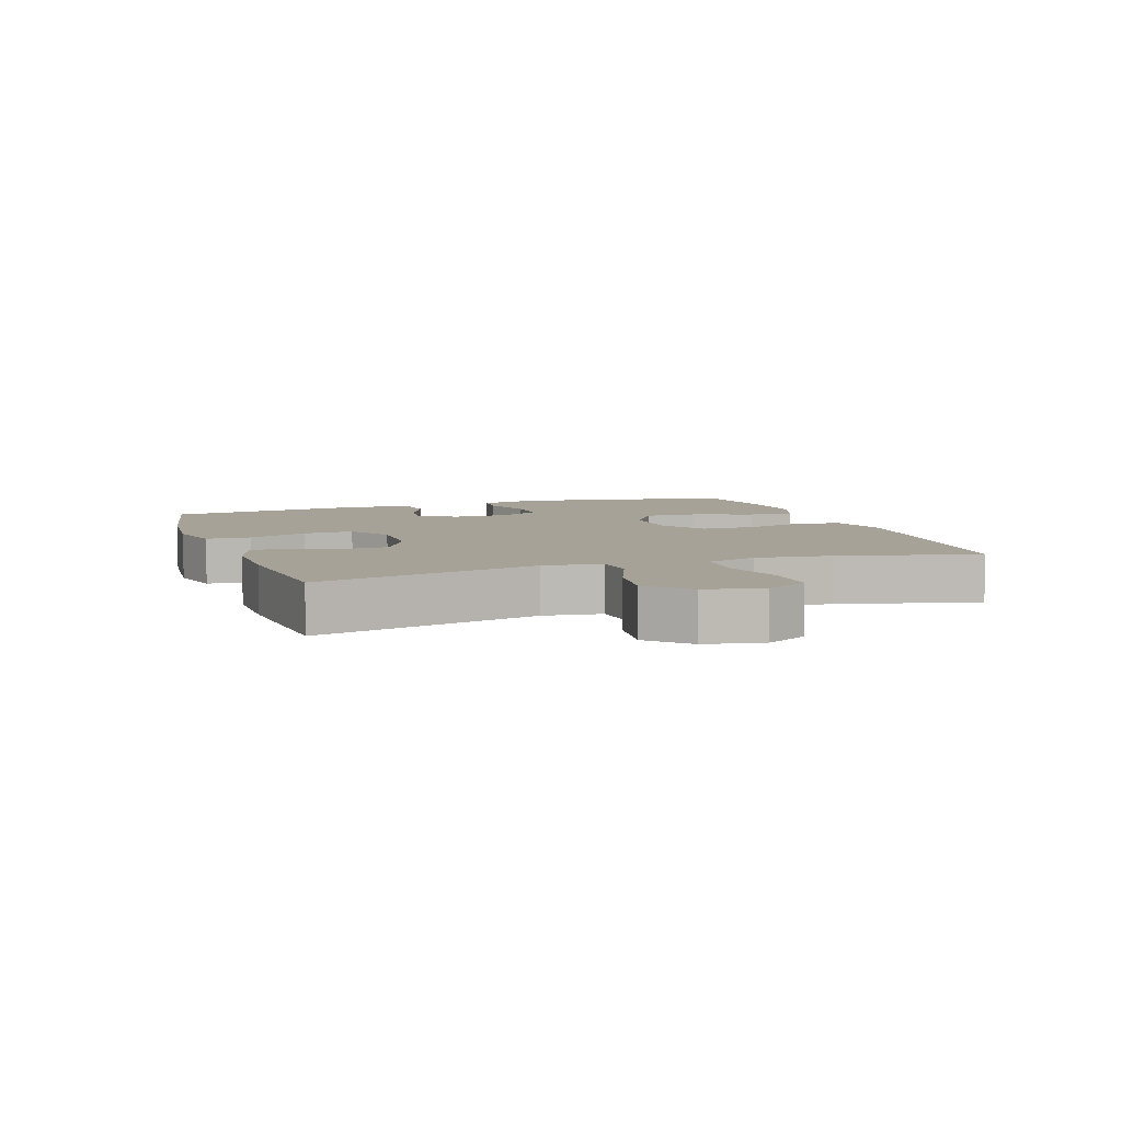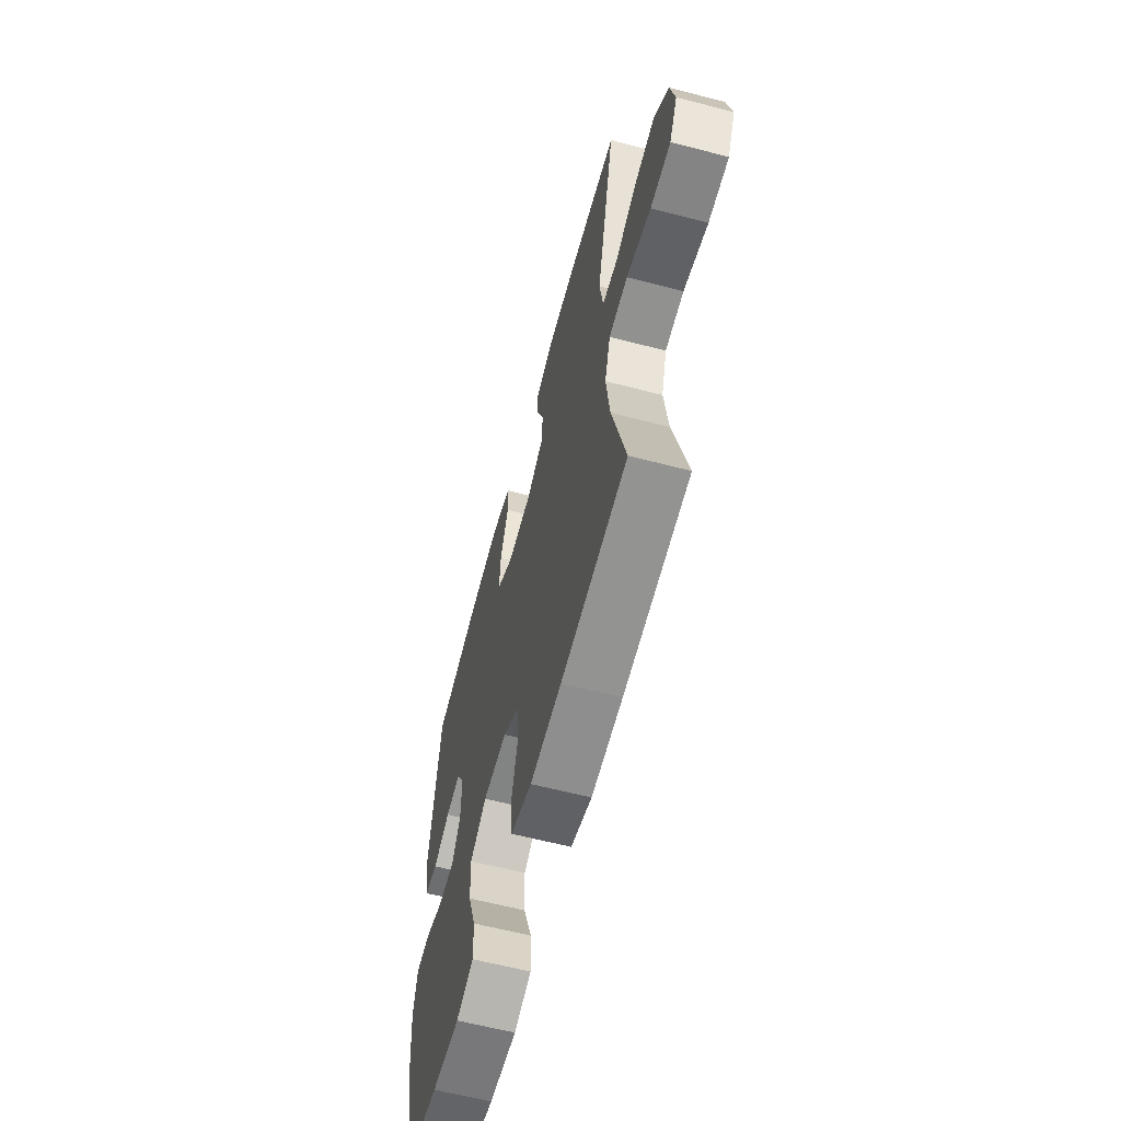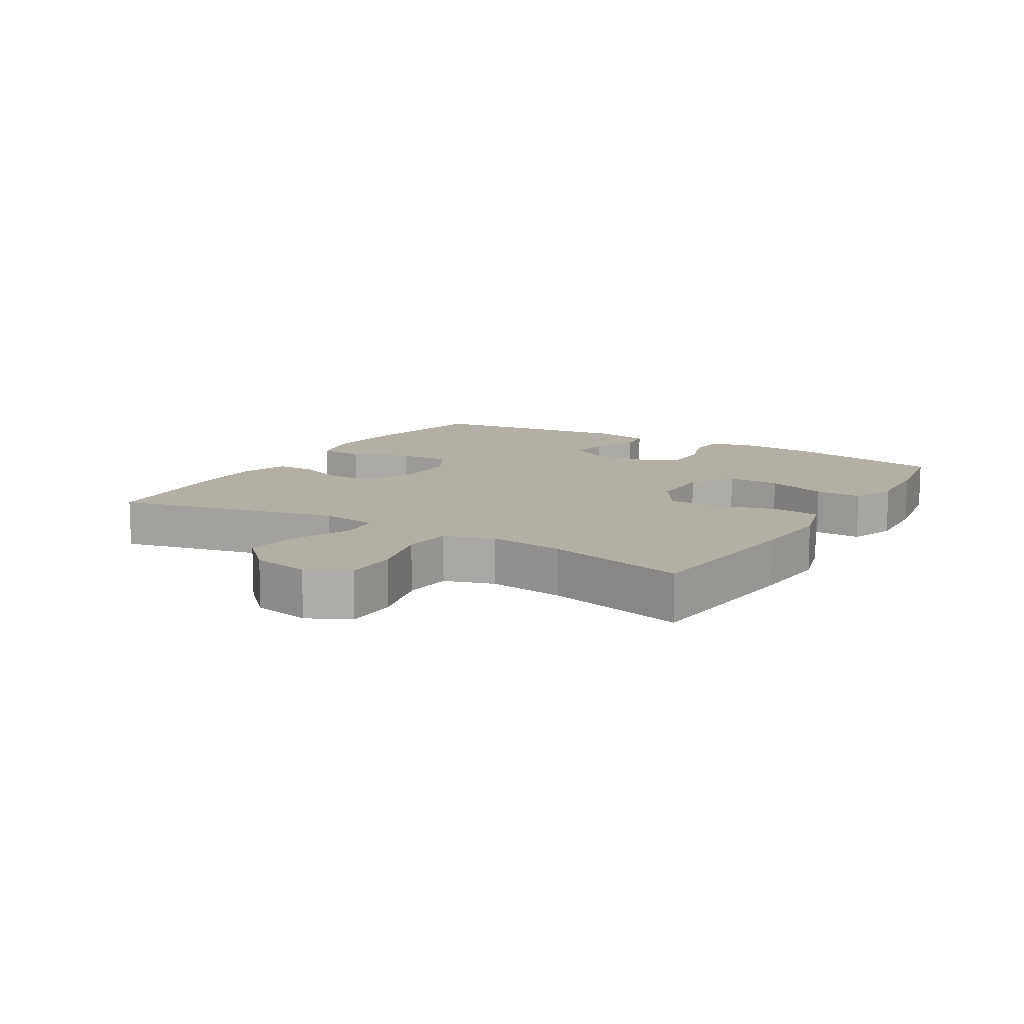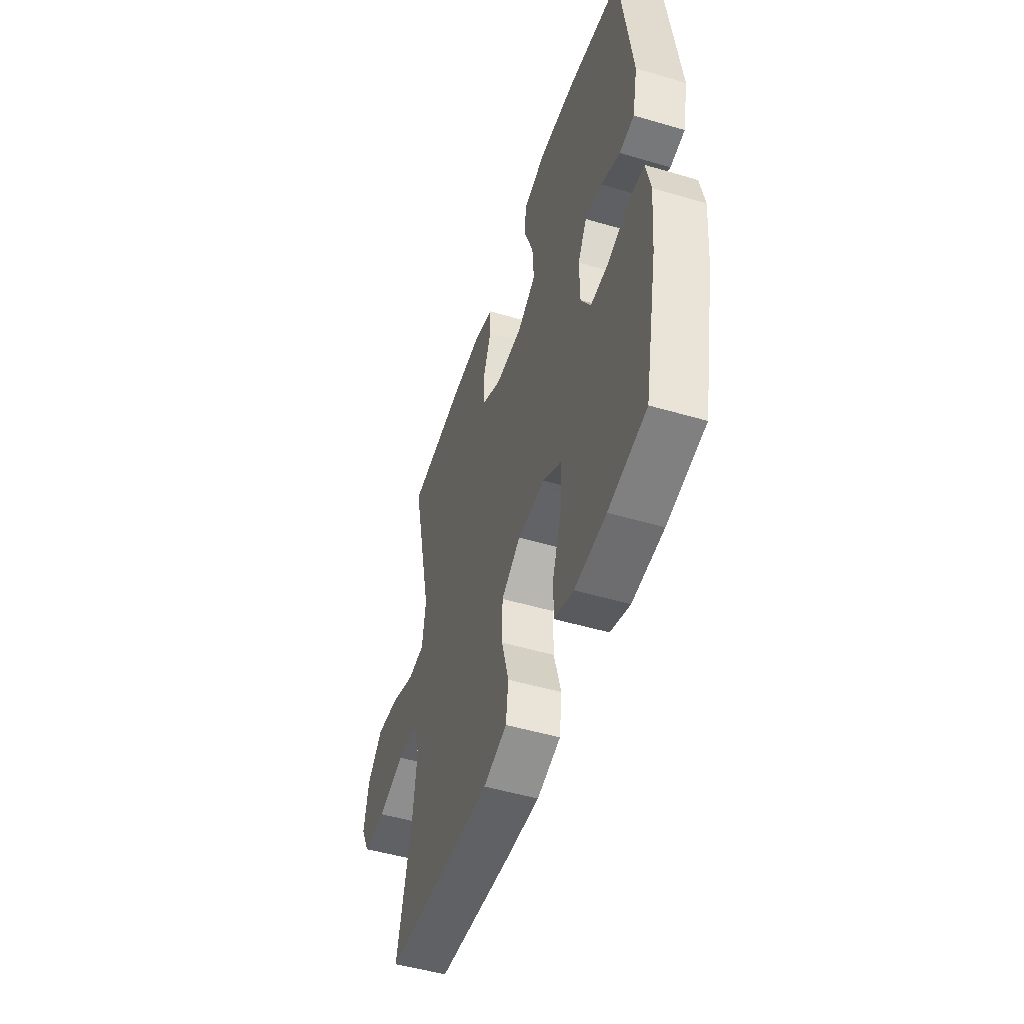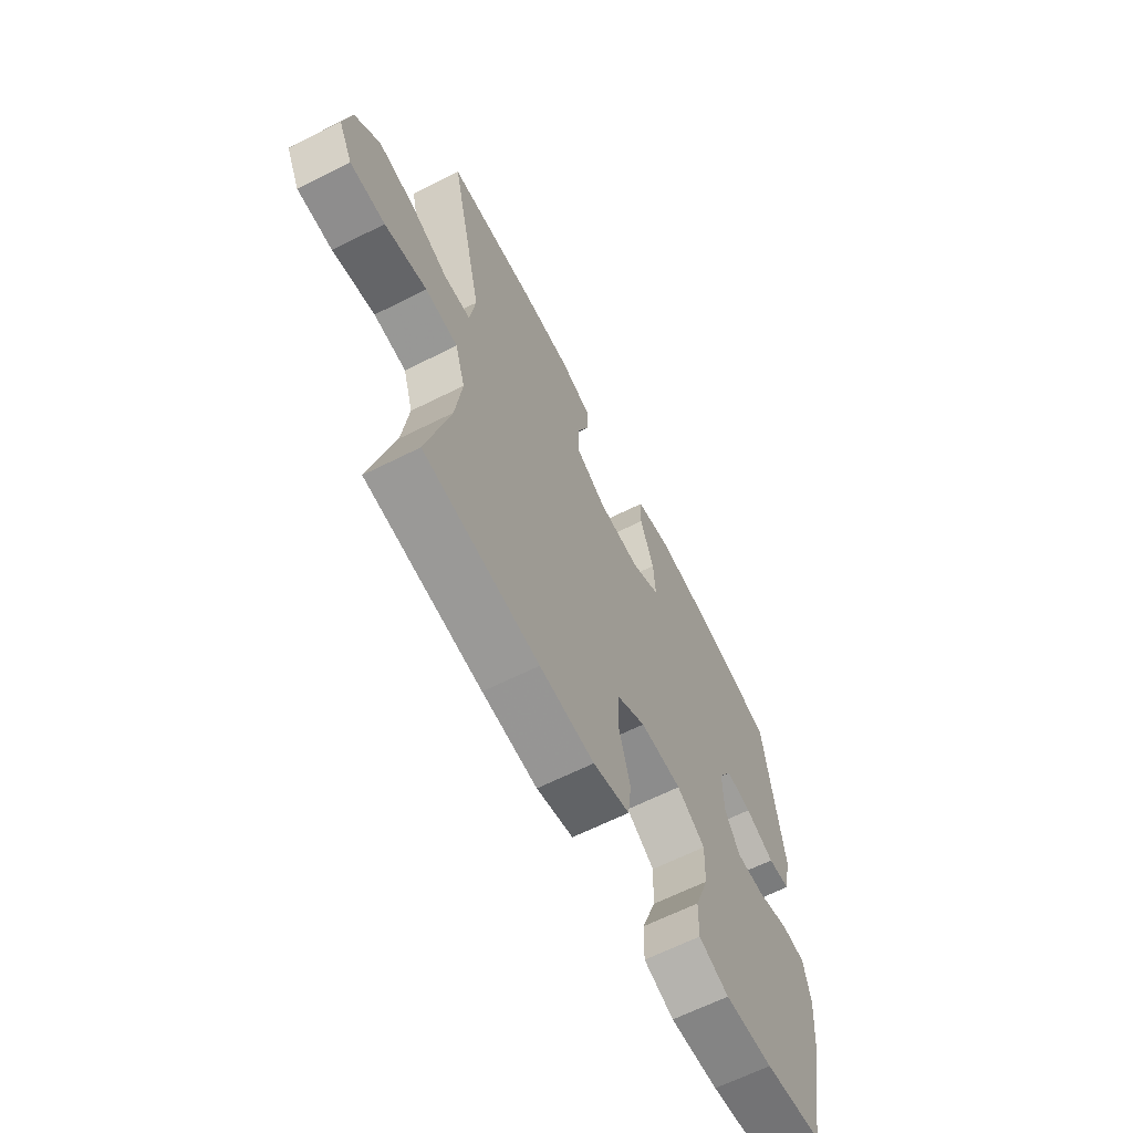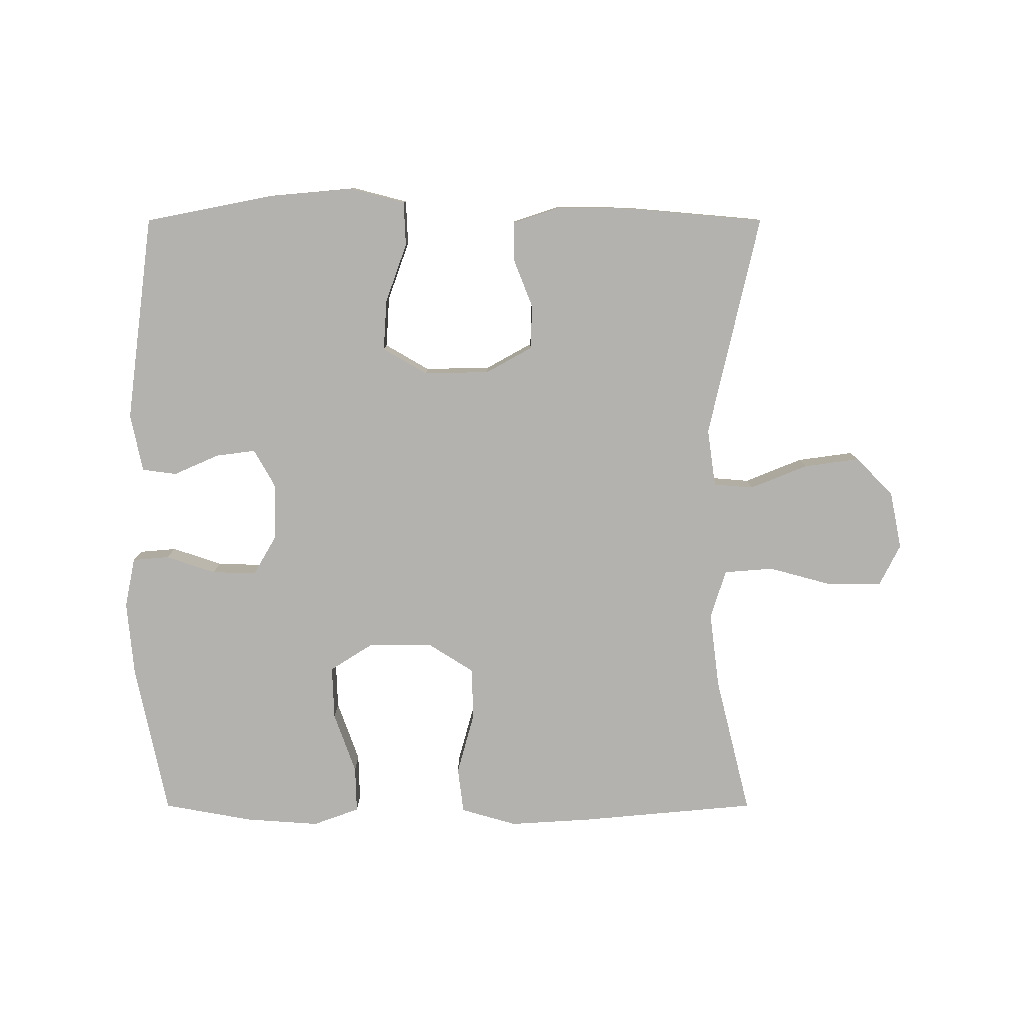
<metadata>
{"format":"obj","ext":"obj","renderer":"f3d","projection":"perspective","resolution":1024,"background":"white","views":[{"elev":6.6,"azim":70.9,"up":"+Y"},{"elev":-61.5,"azim":75.1,"up":"+Z"},{"elev":11.3,"azim":121.2,"up":"+Y"},{"elev":-50.2,"azim":-107.9,"up":"+Z"},{"elev":-64.7,"azim":116.8,"up":"+Z"},{"elev":-79.8,"azim":-0.0,"up":"+Y"}]}
</metadata>
<code>
v -0.5 0.07 0.5
v -0.301 0.07 0.539
v -0.168 0.07 0.551
v -0.083 0.07 0.529
v -0.08 0.07 0.46
v -0.113 0.07 0.368
v -0.118 0.07 0.289
v -0.049 0.07 0.249
v 0.053 0.07 0.251
v 0.125 0.07 0.291
v 0.127 0.07 0.36
v 0.097 0.07 0.436
v 0.097 0.07 0.496
v 0.17 0.07 0.52
v 0.285 0.07 0.519
v 0.5 0.07 0.5
v 0.421 0.07 0.152
v 0.434 0.07 0.062
v 0.496 0.07 0.057
v 0.585 0.07 0.093
v 0.672 0.07 0.105
v 0.73 0.07 0.046
v 0.748 0.07 -0.044
v 0.715 0.07 -0.109
v 0.632 0.07 -0.109
v 0.532 0.07 -0.082
v 0.455 0.07 -0.088
v 0.431 0.07 -0.165
v 0.446 0.07 -0.283
v 0.5 0.07 -0.5
v 0.227 0.07 -0.525
v 0.097 0.07 -0.533
v 0.01 0.07 -0.508
v 0.001 0.07 -0.437
v 0.027 0.07 -0.343
v 0.026 0.07 -0.26
v -0.045 0.07 -0.215
v -0.145 0.07 -0.214
v -0.213 0.07 -0.257
v -0.21 0.07 -0.34
v -0.176 0.07 -0.435
v -0.174 0.07 -0.507
v -0.246 0.07 -0.533
v -0.361 0.07 -0.525
v -0.5 0.07 -0.5
v -0.549 0.07 -0.264
v -0.56 0.07 -0.145
v -0.544 0.07 -0.067
v -0.487 0.07 -0.062
v -0.41 0.07 -0.088
v -0.341 0.07 -0.09
v -0.305 0.07 -0.028
v -0.304 0.07 0.061
v -0.337 0.07 0.119
v -0.399 0.07 0.111
v -0.469 0.07 0.08
v -0.523 0.07 0.087
v -0.542 0.07 0.177
v -0.5 0 0.5
v -0.301 0 0.539
v -0.168 0 0.551
v -0.083 0 0.529
v -0.08 0 0.46
v -0.113 0 0.368
v -0.118 0 0.289
v -0.049 0 0.249
v 0.053 0 0.251
v 0.125 0 0.291
v 0.127 0 0.36
v 0.097 0 0.436
v 0.097 0 0.496
v 0.17 0 0.52
v 0.285 0 0.519
v 0.5 0 0.5
v 0.421 0 0.152
v 0.434 0 0.062
v 0.496 0 0.057
v 0.585 0 0.093
v 0.672 0 0.105
v 0.73 0 0.046
v 0.748 0 -0.044
v 0.715 0 -0.109
v 0.632 0 -0.109
v 0.532 0 -0.082
v 0.455 0 -0.088
v 0.431 0 -0.165
v 0.446 0 -0.283
v 0.5 0 -0.5
v 0.227 0 -0.525
v 0.097 0 -0.533
v 0.01 0 -0.508
v 0.001 0 -0.437
v 0.027 0 -0.343
v 0.026 0 -0.26
v -0.045 0 -0.215
v -0.145 0 -0.214
v -0.213 0 -0.257
v -0.21 0 -0.34
v -0.176 0 -0.435
v -0.174 0 -0.507
v -0.246 0 -0.533
v -0.361 0 -0.525
v -0.5 0 -0.5
v -0.549 0 -0.264
v -0.56 0 -0.145
v -0.544 0 -0.067
v -0.487 0 -0.062
v -0.41 0 -0.088
v -0.341 0 -0.09
v -0.305 0 -0.028
v -0.304 0 0.061
v -0.337 0 0.119
v -0.399 0 0.111
v -0.469 0 0.08
v -0.523 0 0.087
v -0.542 0 0.177
f 4 5 6
f 3 4 6
f 2 3 6
f 1 2 6
f 58 1 6
f 57 58 6
f 56 57 6
f 55 56 6
f 54 55 6 7
f 53 54 7 8
f 52 53 8 9
f 51 52 9 10
f 48 49 50
f 47 48 50
f 46 47 50
f 45 46 50
f 44 45 50
f 43 44 50
f 42 43 50
f 41 42 50
f 40 41 50
f 39 40 50 51
f 38 39 51 10
f 33 34 35
f 32 33 35
f 31 32 35
f 30 31 35
f 29 30 35
f 28 29 35 36
f 27 28 36 37
f 24 25 26
f 23 24 26
f 22 23 26
f 21 22 26
f 20 21 26
f 19 20 26
f 18 19 26 27
f 37 38 10
f 27 37 10
f 18 27 10
f 17 18 10
f 15 16 17
f 14 15 17
f 13 14 17
f 12 13 17
f 11 12 17
f 10 11 17
f 64 63 62
f 64 62 61
f 64 61 60
f 64 60 59
f 64 59 116
f 64 116 115
f 64 115 114
f 64 114 113
f 65 64 113 112
f 66 65 112 111
f 67 66 111 110
f 68 67 110 109
f 108 107 106
f 108 106 105
f 108 105 104
f 108 104 103
f 108 103 102
f 108 102 101
f 108 101 100
f 108 100 99
f 108 99 98
f 109 108 98 97
f 68 109 97 96
f 93 92 91
f 93 91 90
f 93 90 89
f 93 89 88
f 93 88 87
f 94 93 87 86
f 95 94 86 85
f 84 83 82
f 84 82 81
f 84 81 80
f 84 80 79
f 84 79 78
f 84 78 77
f 85 84 77 76
f 68 96 95
f 68 95 85
f 68 85 76
f 68 76 75
f 75 74 73
f 75 73 72
f 75 72 71
f 75 71 70
f 75 70 69
f 75 69 68
f 1 59 60 2
f 2 60 61 3
f 3 61 62 4
f 4 62 63 5
f 5 63 64 6
f 6 64 65 7
f 7 65 66 8
f 8 66 67 9
f 9 67 68 10
f 10 68 69 11
f 11 69 70 12
f 12 70 71 13
f 13 71 72 14
f 14 72 73 15
f 15 73 74 16
f 16 74 75 17
f 17 75 76 18
f 18 76 77 19
f 19 77 78 20
f 20 78 79 21
f 21 79 80 22
f 22 80 81 23
f 23 81 82 24
f 24 82 83 25
f 25 83 84 26
f 26 84 85 27
f 27 85 86 28
f 28 86 87 29
f 29 87 88 30
f 30 88 89 31
f 31 89 90 32
f 32 90 91 33
f 33 91 92 34
f 34 92 93 35
f 35 93 94 36
f 36 94 95 37
f 37 95 96 38
f 38 96 97 39
f 39 97 98 40
f 40 98 99 41
f 41 99 100 42
f 42 100 101 43
f 43 101 102 44
f 44 102 103 45
f 45 103 104 46
f 46 104 105 47
f 47 105 106 48
f 48 106 107 49
f 49 107 108 50
f 50 108 109 51
f 51 109 110 52
f 52 110 111 53
f 53 111 112 54
f 54 112 113 55
f 55 113 114 56
f 56 114 115 57
f 57 115 116 58
f 58 116 59 1

</code>
